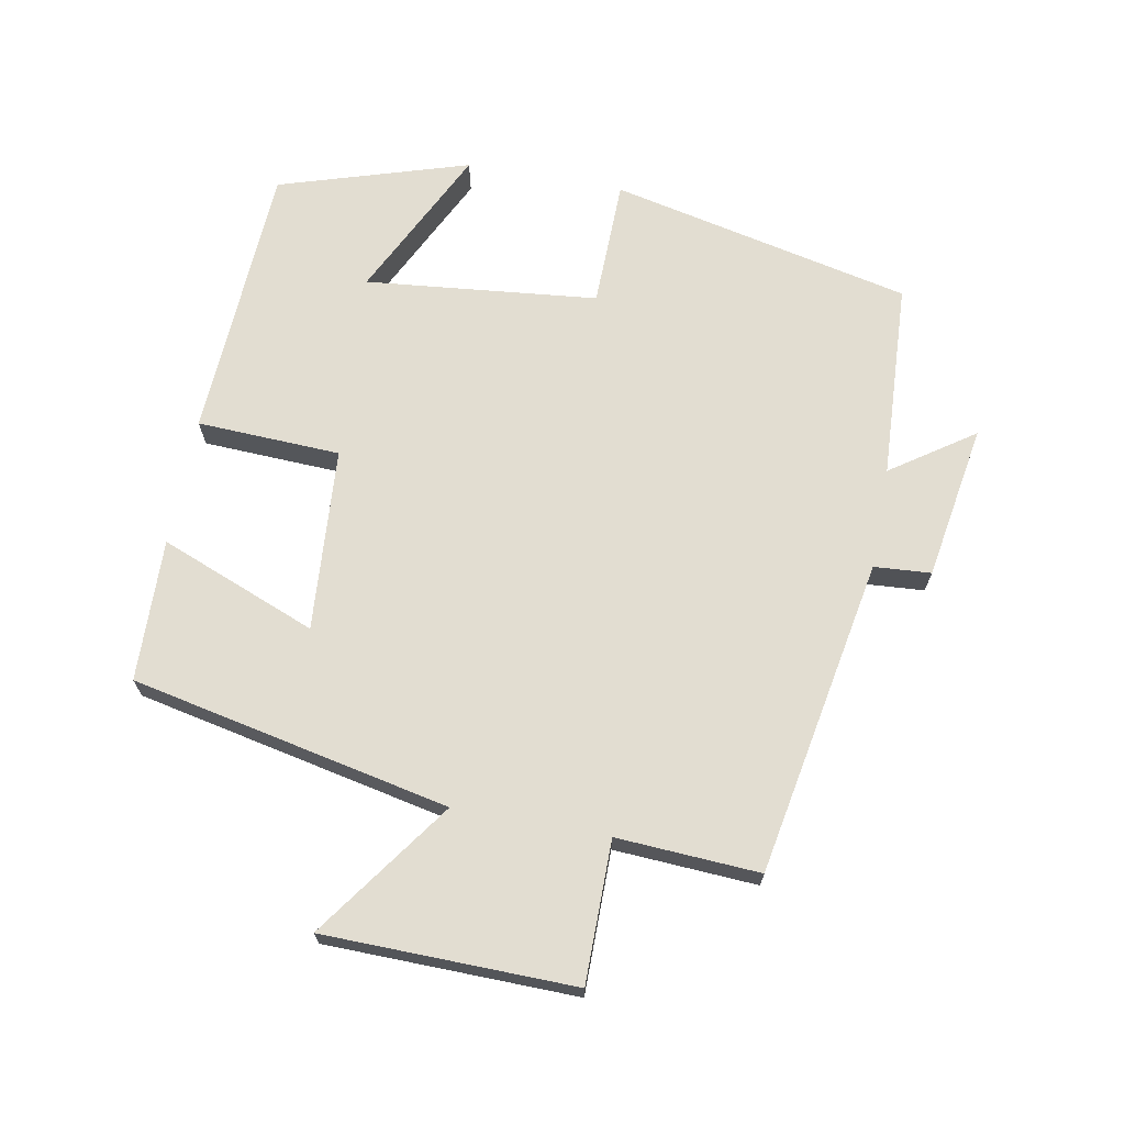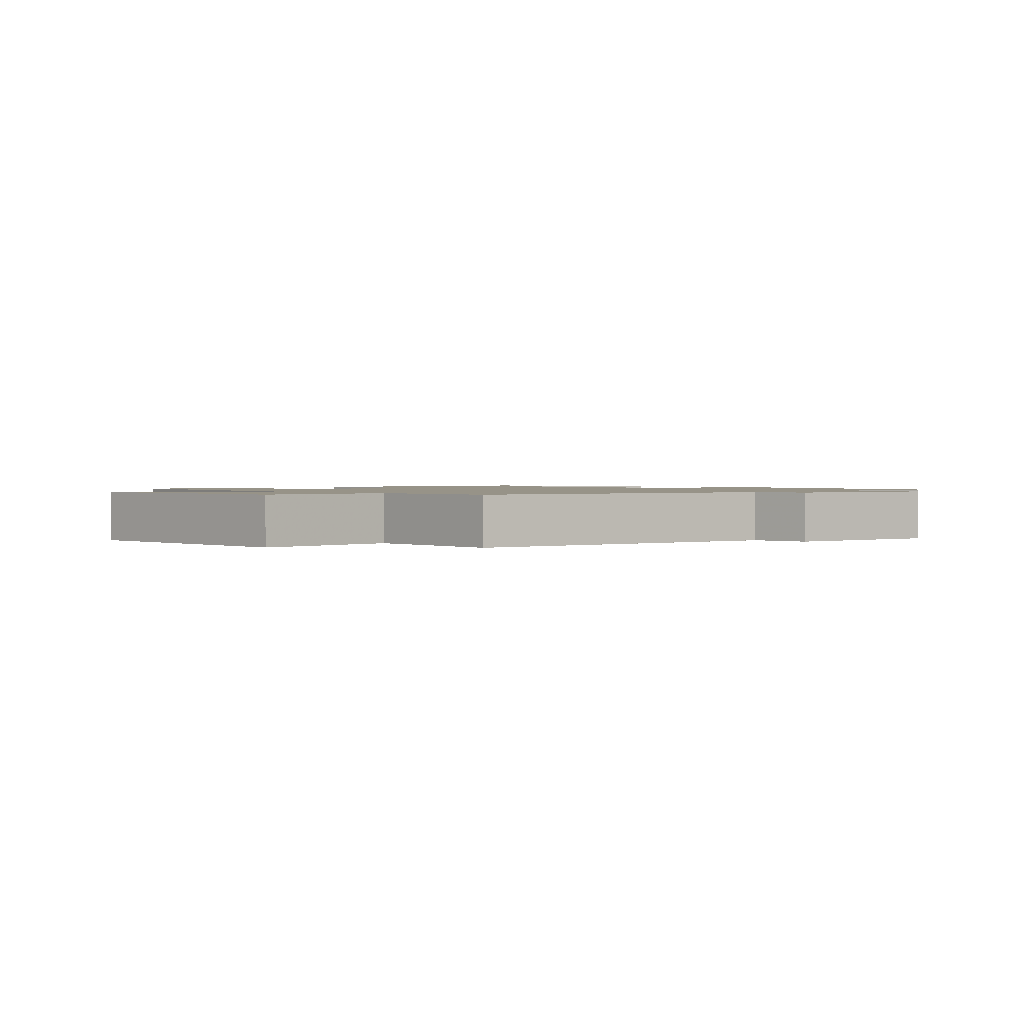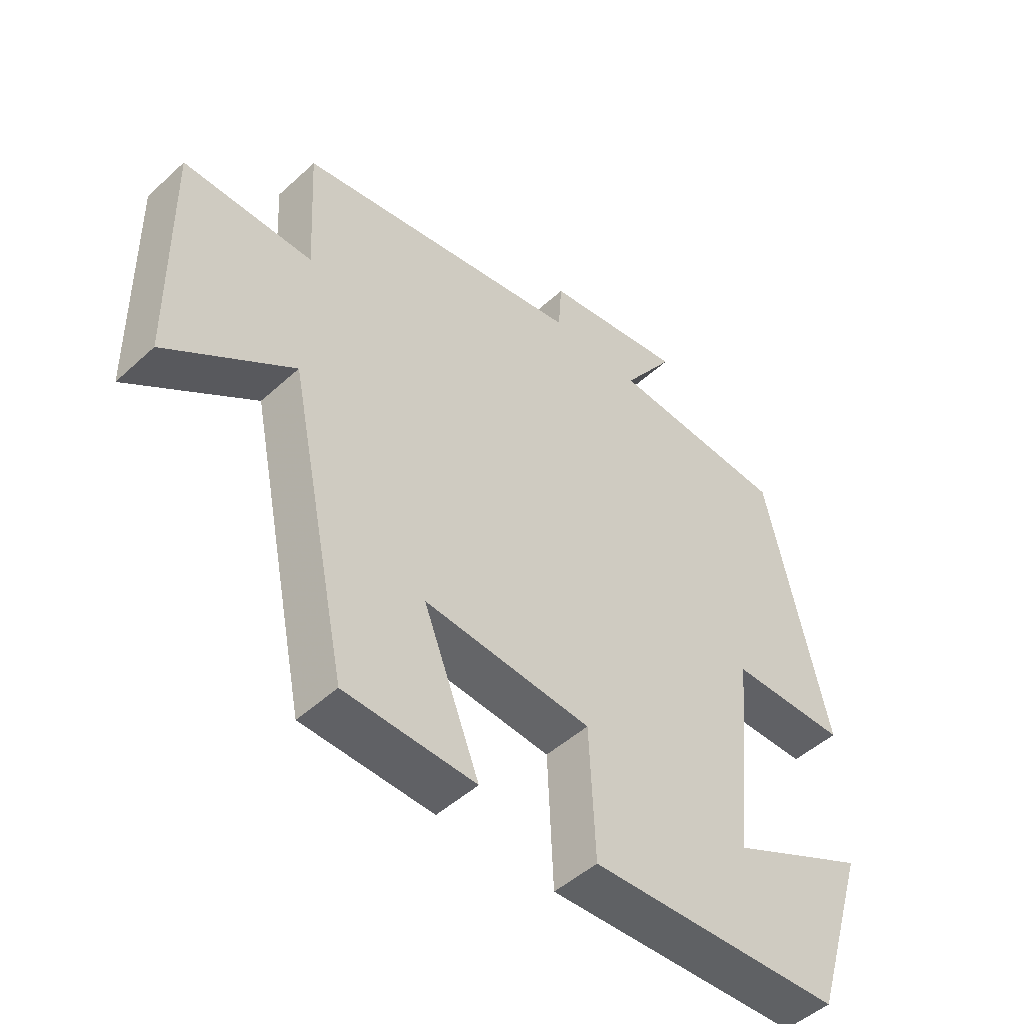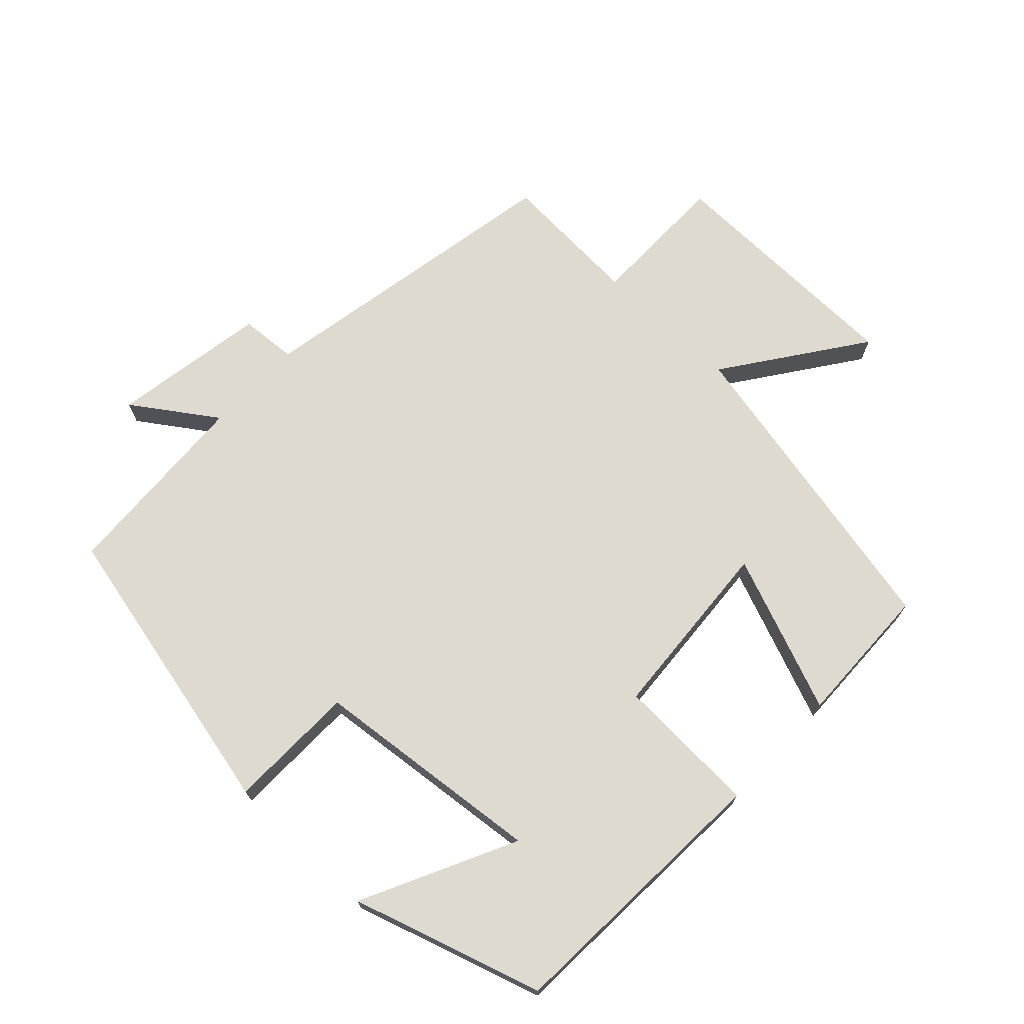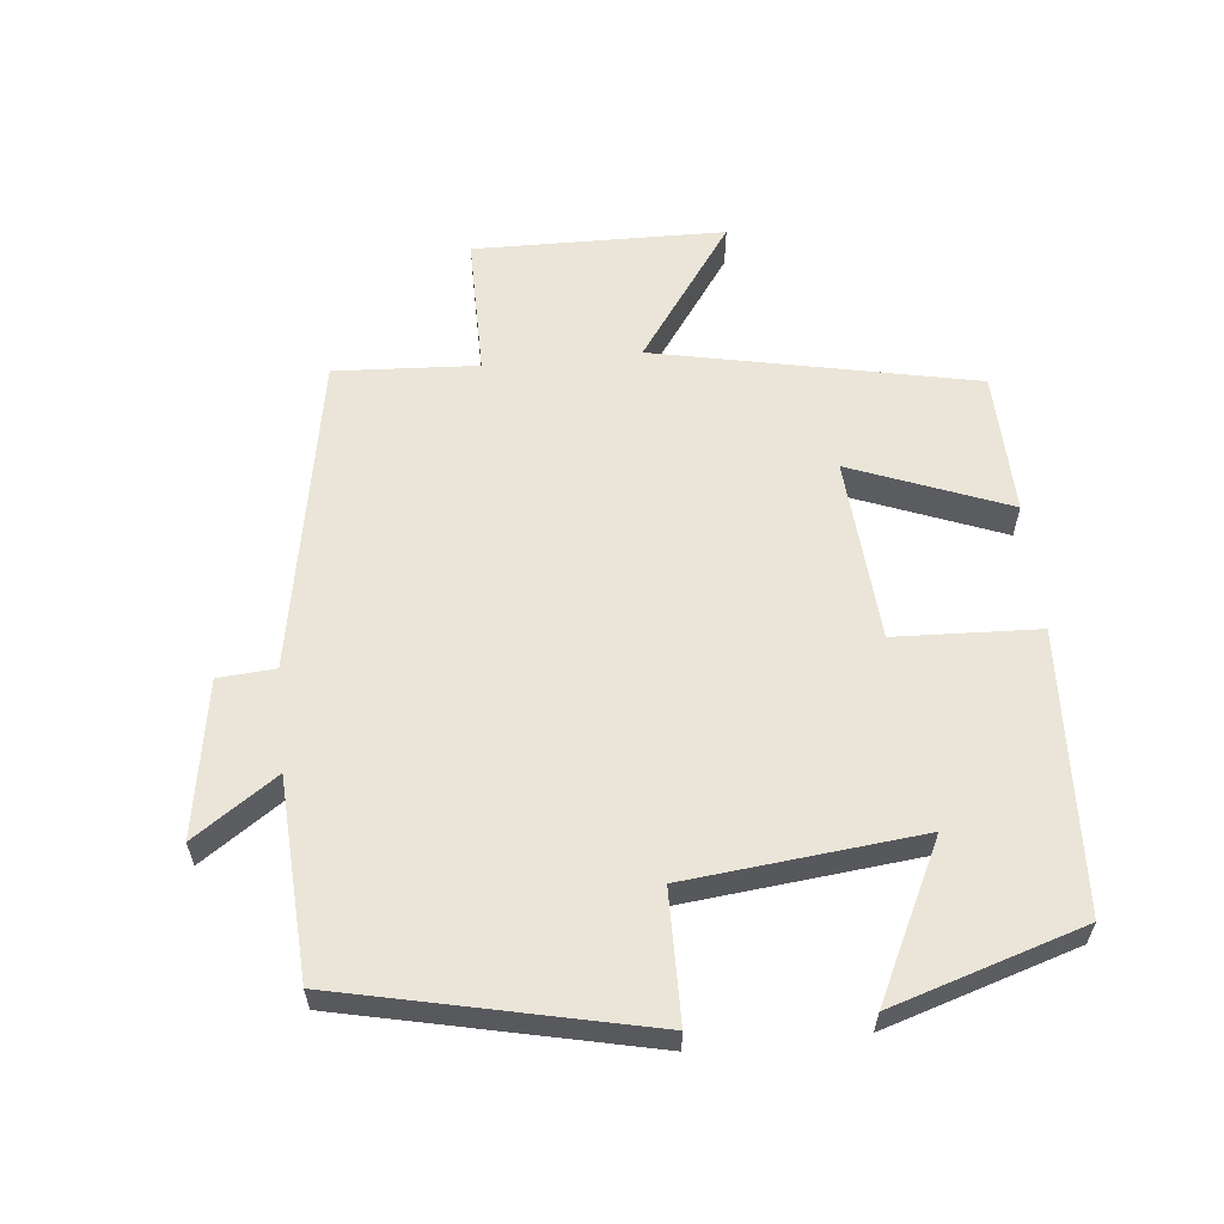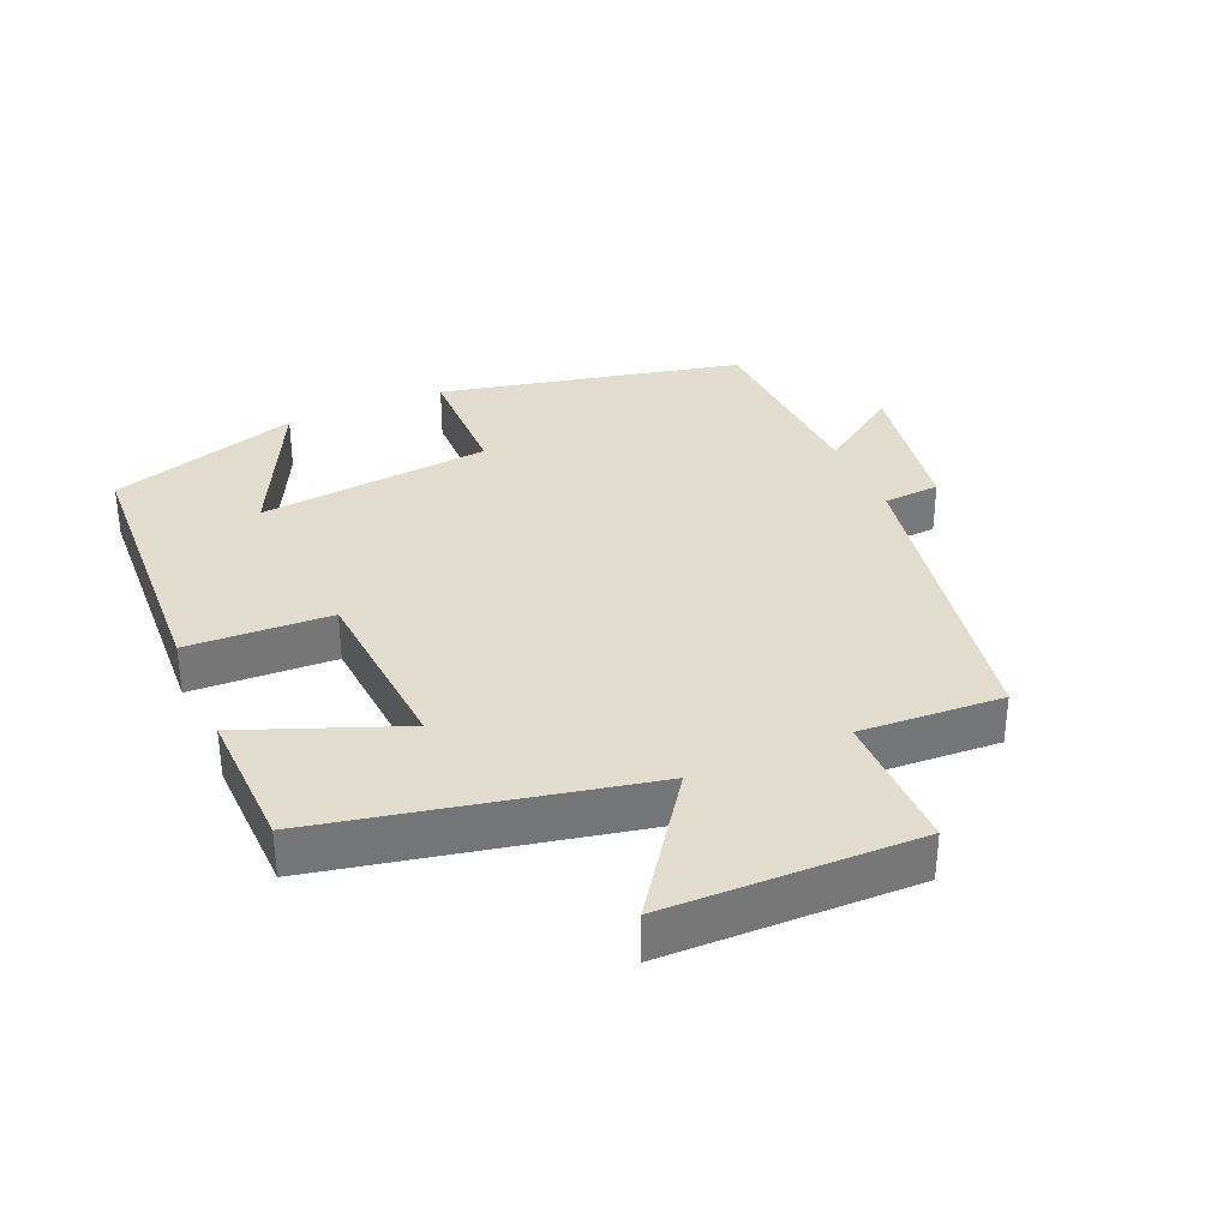
<metadata>
{"format":"obj","ext":"obj","renderer":"f3d","projection":"perspective","resolution":1024,"background":"white","views":[{"elev":68.6,"azim":-79.4,"up":"+Y"},{"elev":1.3,"azim":-45.0,"up":"+Y"},{"elev":-48.8,"azim":-44.6,"up":"+Z"},{"elev":70.9,"azim":133.4,"up":"+Y"},{"elev":59.3,"azim":84.2,"up":"+Y"},{"elev":34.0,"azim":-113.4,"up":"+Y"}]}
</metadata>
<code>
v 0.401 0.07 0.484
v 0.5 0.07 0.038
v 0.309 0.07 0.035
v 0.273 0.07 -0.309
v 0.5 0.07 -0.198
v 0.412 0.07 -0.479
v -0.001 0.07 -0.5
v -0.01 0.07 -0.288
v -0.282 0.07 -0.268
v -0.191 0.07 -0.5
v -0.402 0.07 -0.494
v -0.5 0.07 -0.022
v -0.703 0.07 -0.166
v -0.709 0.07 0.204
v -0.5 0.07 0.204
v -0.512 0.07 0.415
v -0.043 0.07 0.5
v -0.037 0.07 0.584
v 0.193 0.07 0.622
v 0.109 0.07 0.5
v 0.401 0 0.484
v 0.5 0 0.038
v 0.309 0 0.035
v 0.273 0 -0.309
v 0.5 0 -0.198
v 0.412 0 -0.479
v -0.001 0 -0.5
v -0.01 0 -0.288
v -0.282 0 -0.268
v -0.191 0 -0.5
v -0.402 0 -0.494
v -0.5 0 -0.022
v -0.703 0 -0.166
v -0.709 0 0.204
v -0.5 0 0.204
v -0.512 0 0.415
v -0.043 0 0.5
v -0.037 0 0.584
v 0.193 0 0.622
v 0.109 0 0.5
f 17 18 19 20
f 1 2 3
f 20 1 3
f 17 20 3
f 16 17 3
f 15 16 3
f 12 13 14 15
f 11 12 15
f 10 11 15
f 9 10 15
f 8 9 15 3
f 7 8 3 4
f 4 5 6 7
f 40 39 38 37
f 23 22 21
f 23 21 40
f 23 40 37
f 23 37 36
f 23 36 35
f 35 34 33 32
f 35 32 31
f 35 31 30
f 35 30 29
f 23 35 29 28
f 24 23 28 27
f 27 26 25 24
f 1 21 22 2
f 2 22 23 3
f 3 23 24 4
f 4 24 25 5
f 5 25 26 6
f 6 26 27 7
f 7 27 28 8
f 8 28 29 9
f 9 29 30 10
f 10 30 31 11
f 11 31 32 12
f 12 32 33 13
f 13 33 34 14
f 14 34 35 15
f 15 35 36 16
f 16 36 37 17
f 17 37 38 18
f 18 38 39 19
f 19 39 40 20
f 20 40 21 1

</code>
